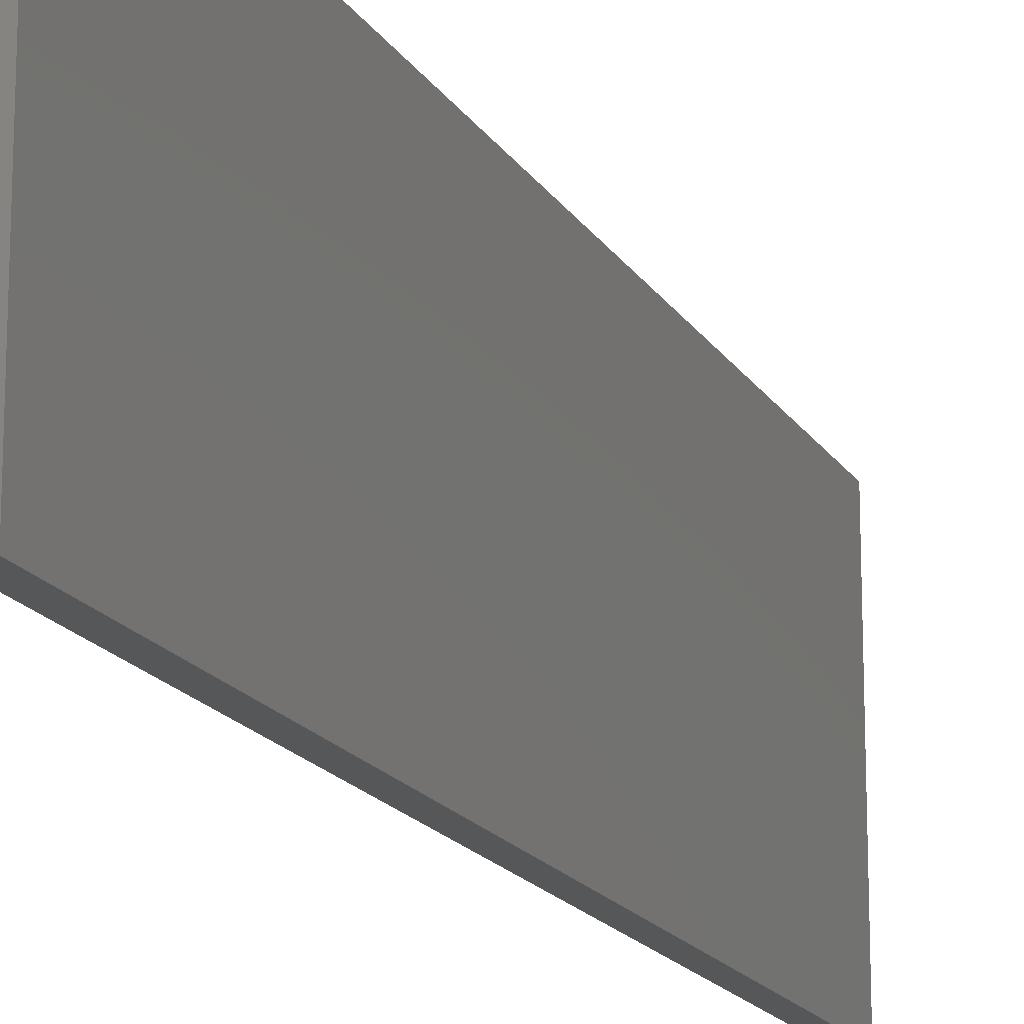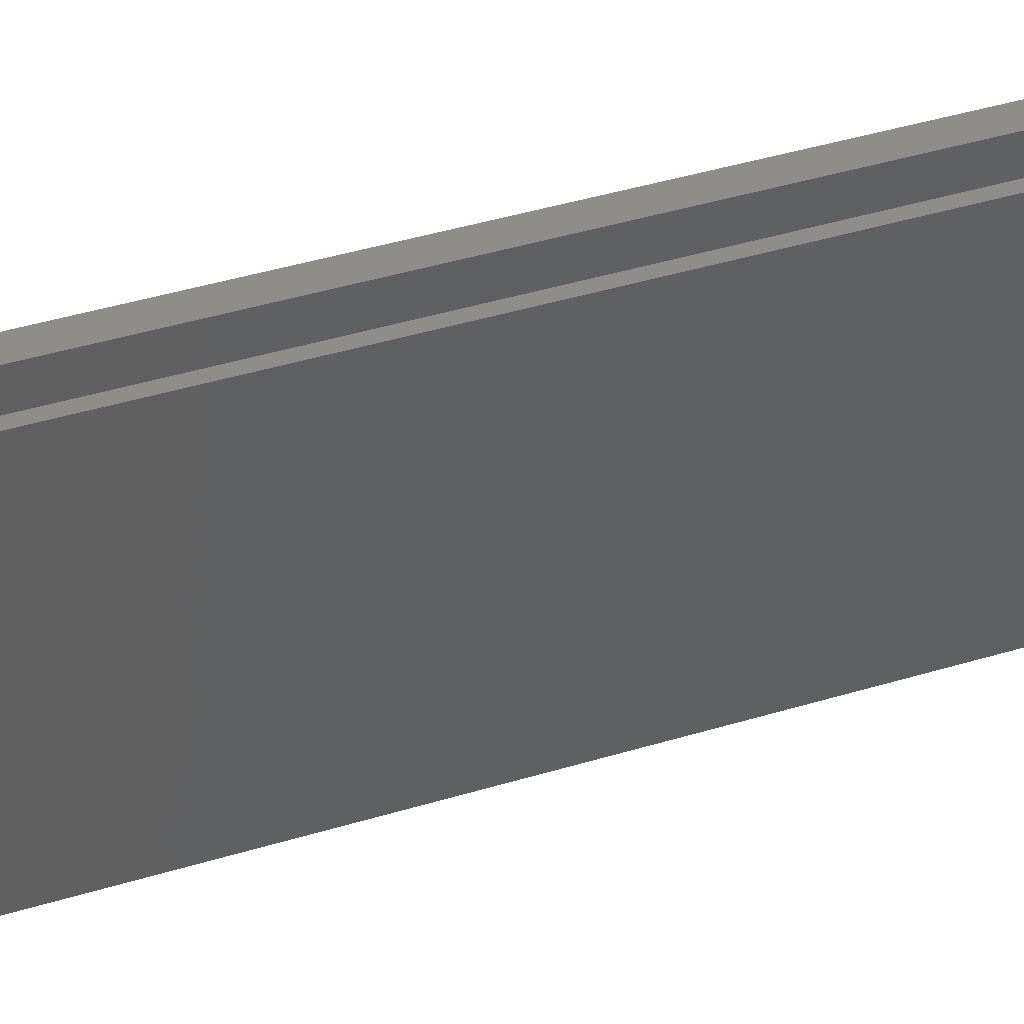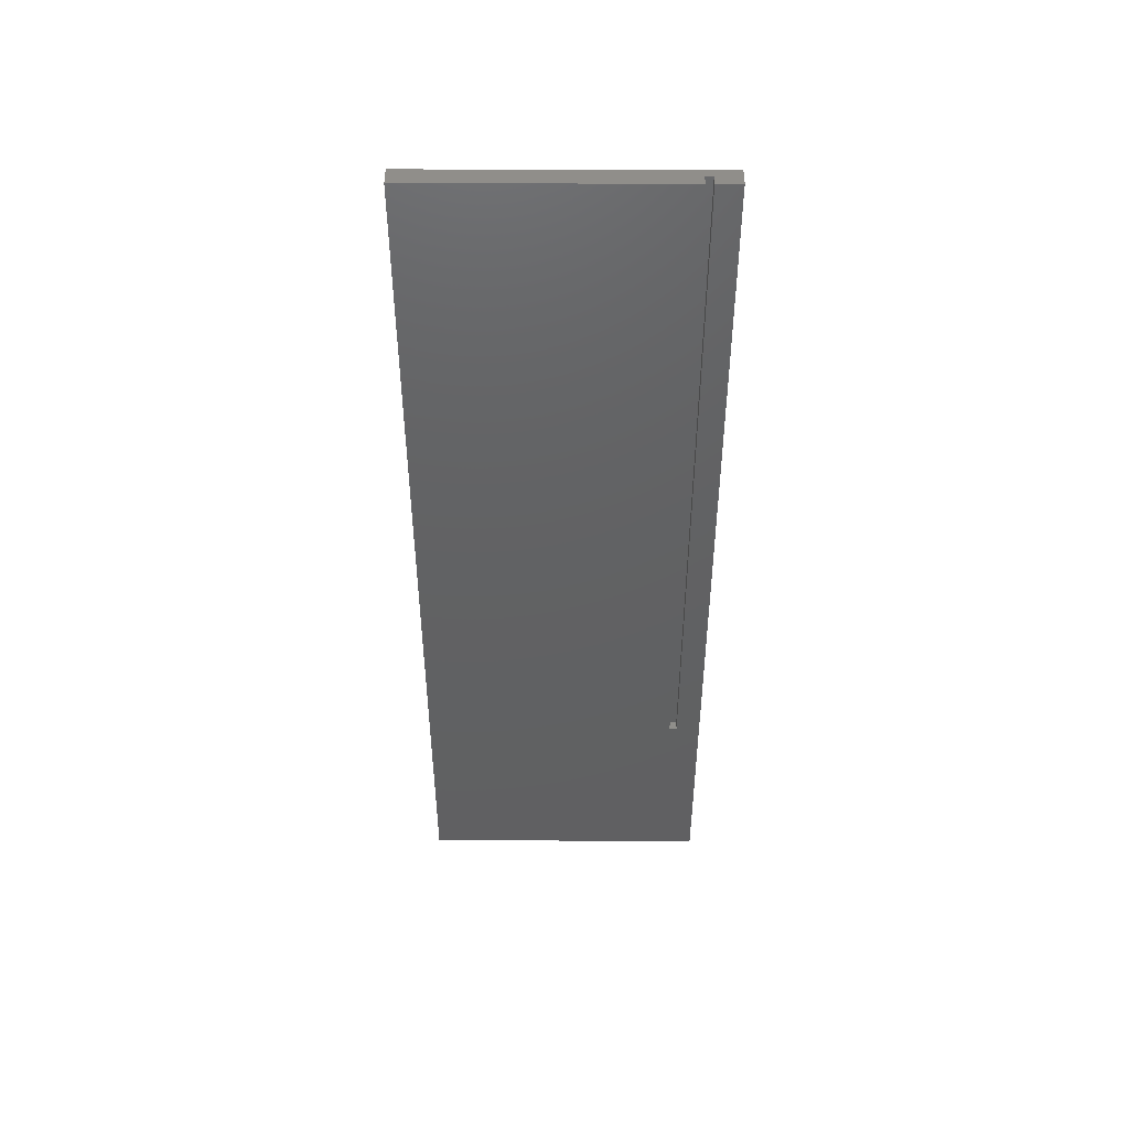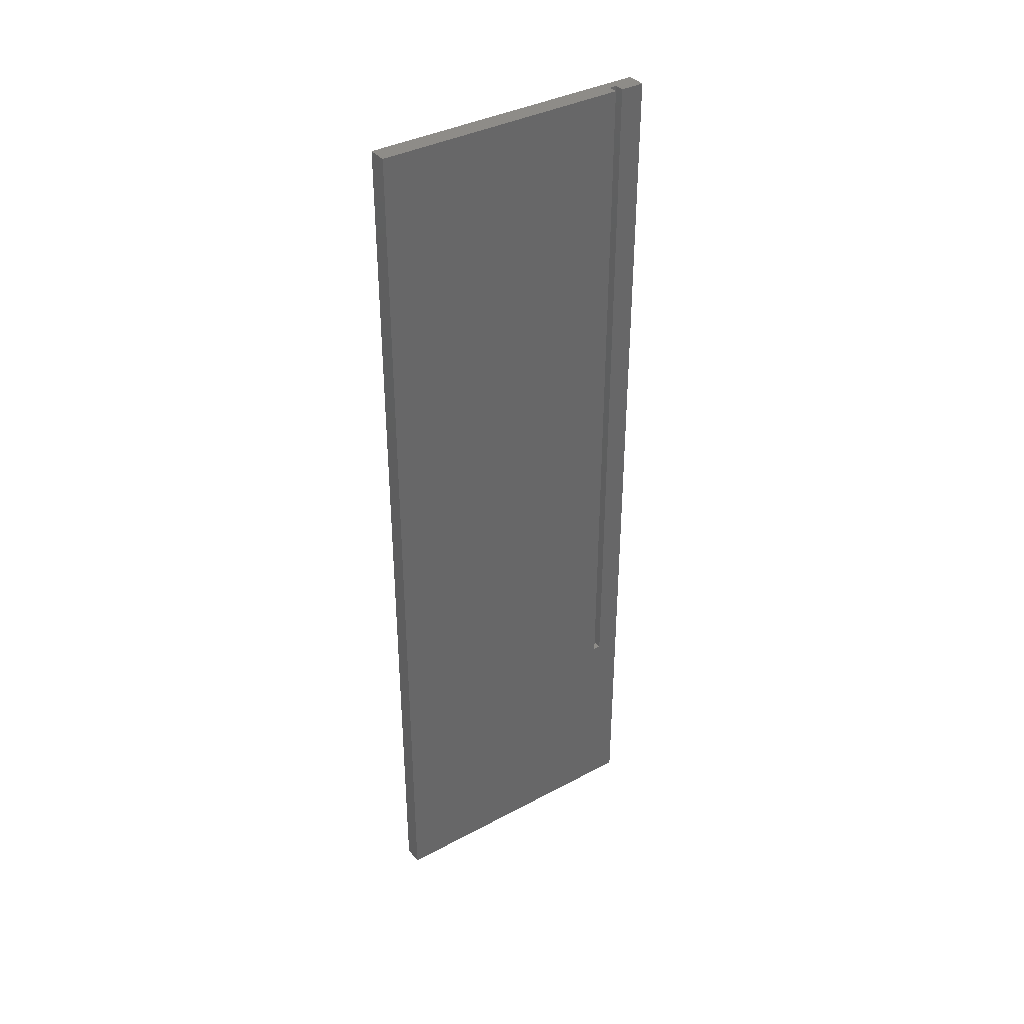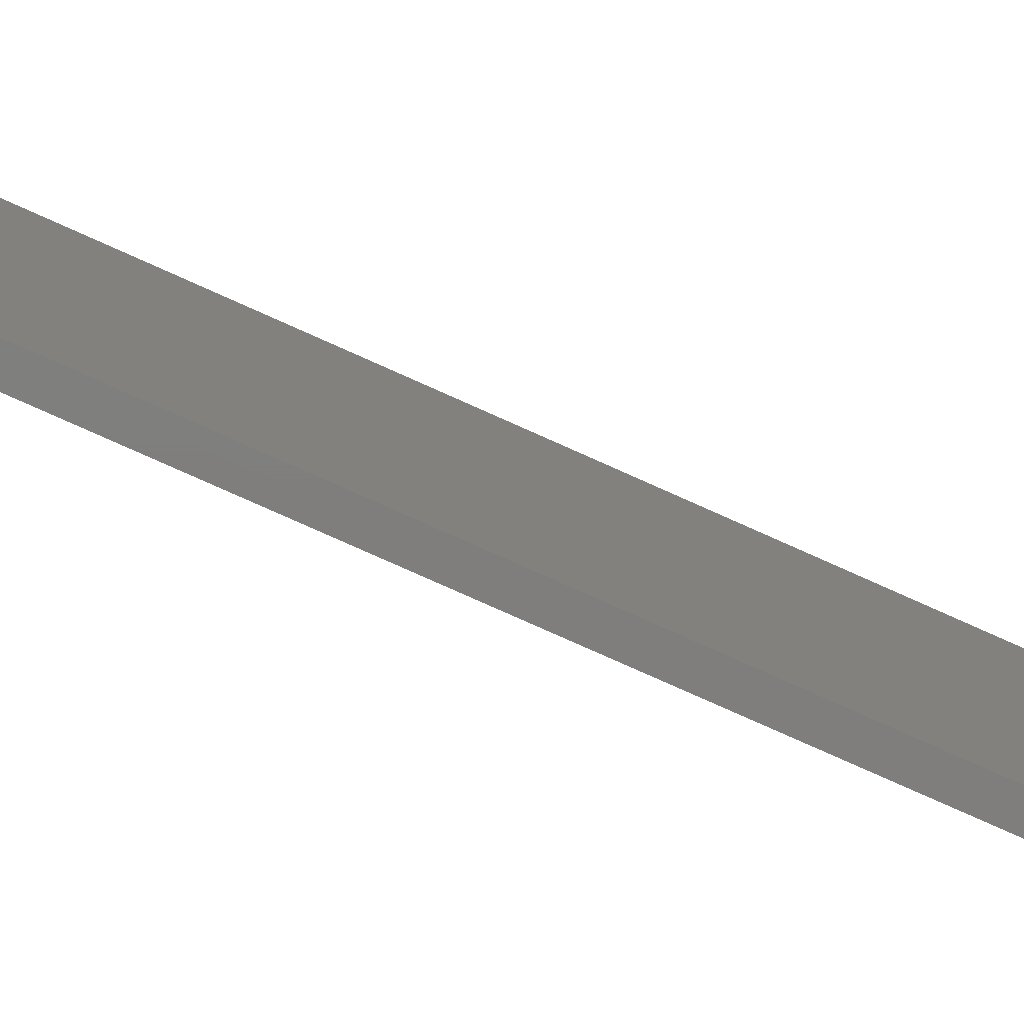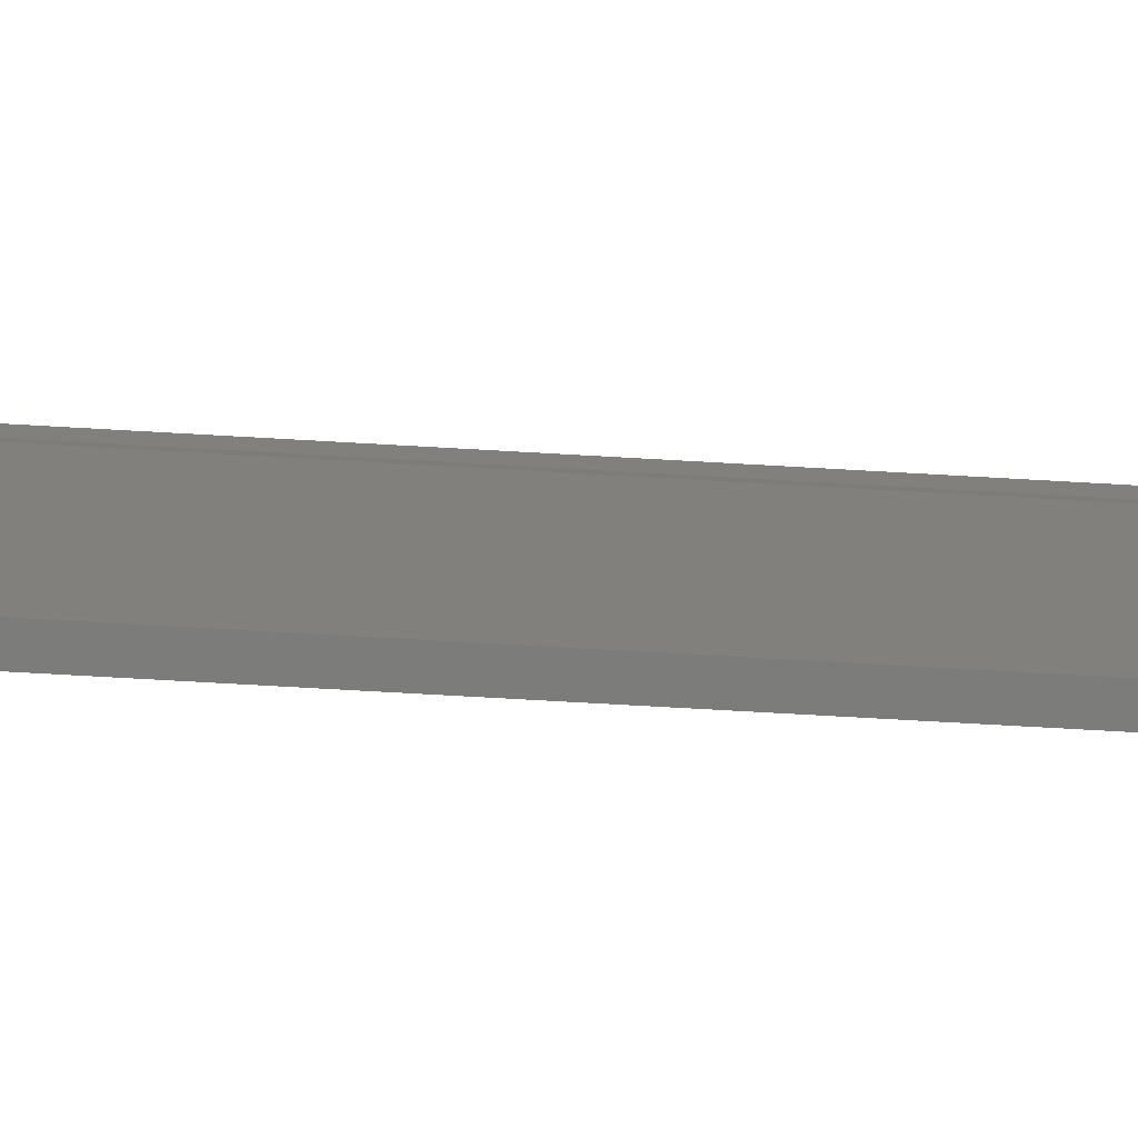
<metadata>
{"format":"stl","ext":"stl","renderer":"f3d","projection":"perspective","resolution":1024,"background":"white","views":[{"elev":-16.9,"azim":-158.6,"up":"+Y"},{"elev":41.3,"azim":69.6,"up":"+Y"},{"elev":47.0,"azim":90.2,"up":"+Z"},{"elev":37.2,"azim":55.5,"up":"+Z"},{"elev":-78.5,"azim":-114.1,"up":"+Y"},{"elev":-75.6,"azim":86.8,"up":"+Y"}]}
</metadata>
<code>
# stl→obj: 16 verts, 28 faces
v 0.01562 0.2393 0.75
v 0.01562 -0.2344 0.75
v 0.03125 0.1875 0.75
v 0.03125 0.1997 0.75
v 0.04688 0.1997 0.75
v 0.04688 0.2393 0.75
v 0.04688 0.1875 0.75
v 0.04688 -0.2344 0.75
v 0.04688 0.2393 -0.75
v 0.04688 0.1997 -0.4062
v 0.04688 0.1875 -0.4062
v 0.04688 -0.2344 -0.75
v 0.03125 0.1875 -0.4062
v 0.03125 0.1997 -0.4062
v 0.01562 -0.2344 -0.75
v 0.01562 0.2393 -0.75
f 1 2 3
f 1 3 4
f 1 4 5
f 1 5 6
f 7 3 8
f 8 3 2
f 9 6 5
f 9 5 10
f 9 10 11
f 9 11 12
f 12 11 8
f 8 11 7
f 13 14 3
f 3 14 4
f 3 7 13
f 13 7 11
f 14 10 4
f 4 10 5
f 11 10 13
f 13 10 14
f 15 2 16
f 16 2 1
f 9 16 6
f 6 16 1
f 8 2 12
f 12 2 15
f 12 15 9
f 9 15 16

</code>
